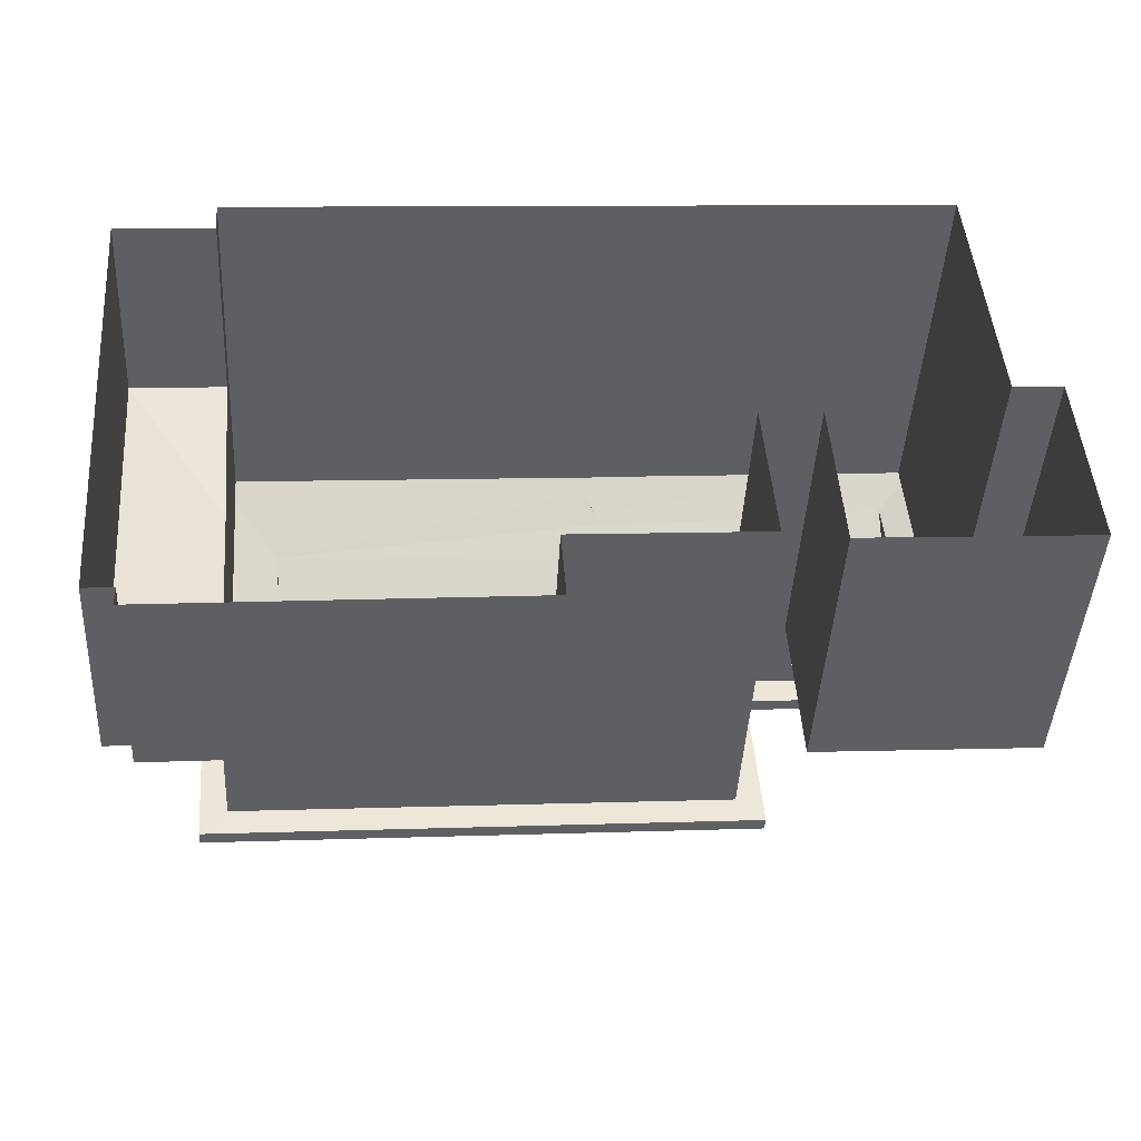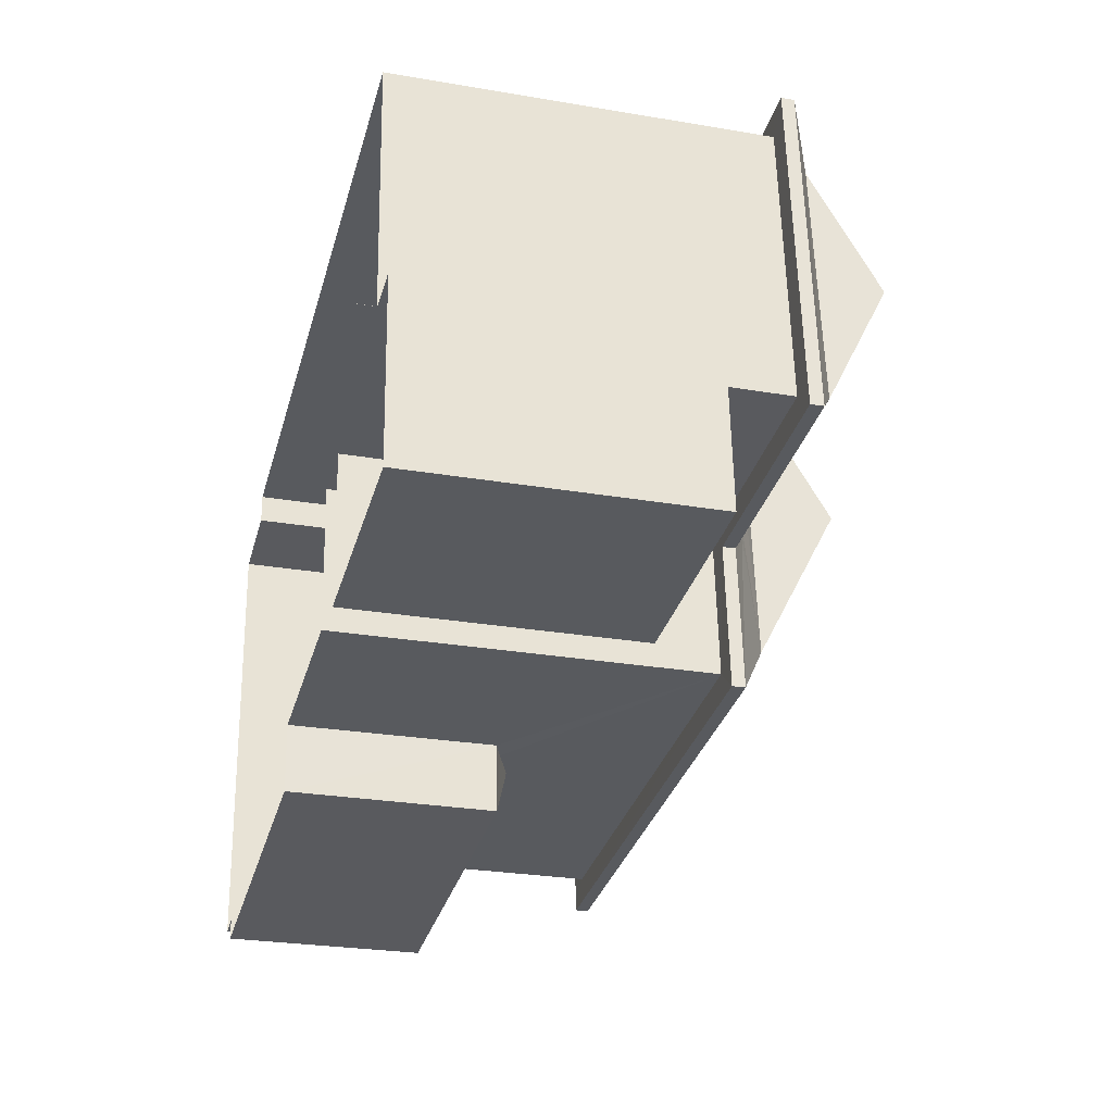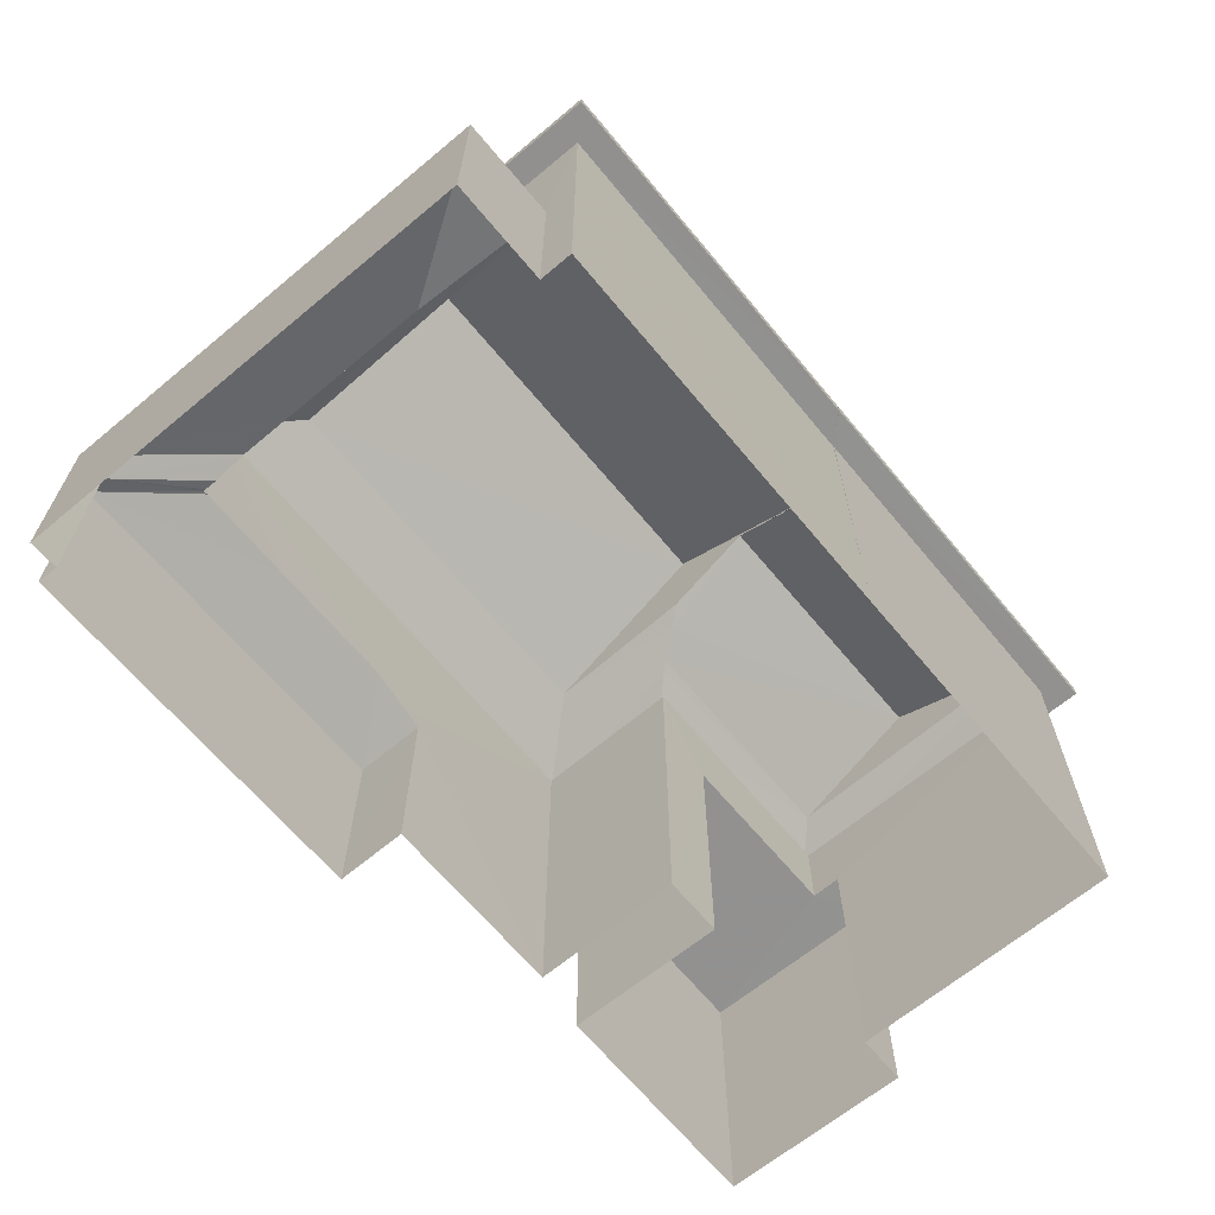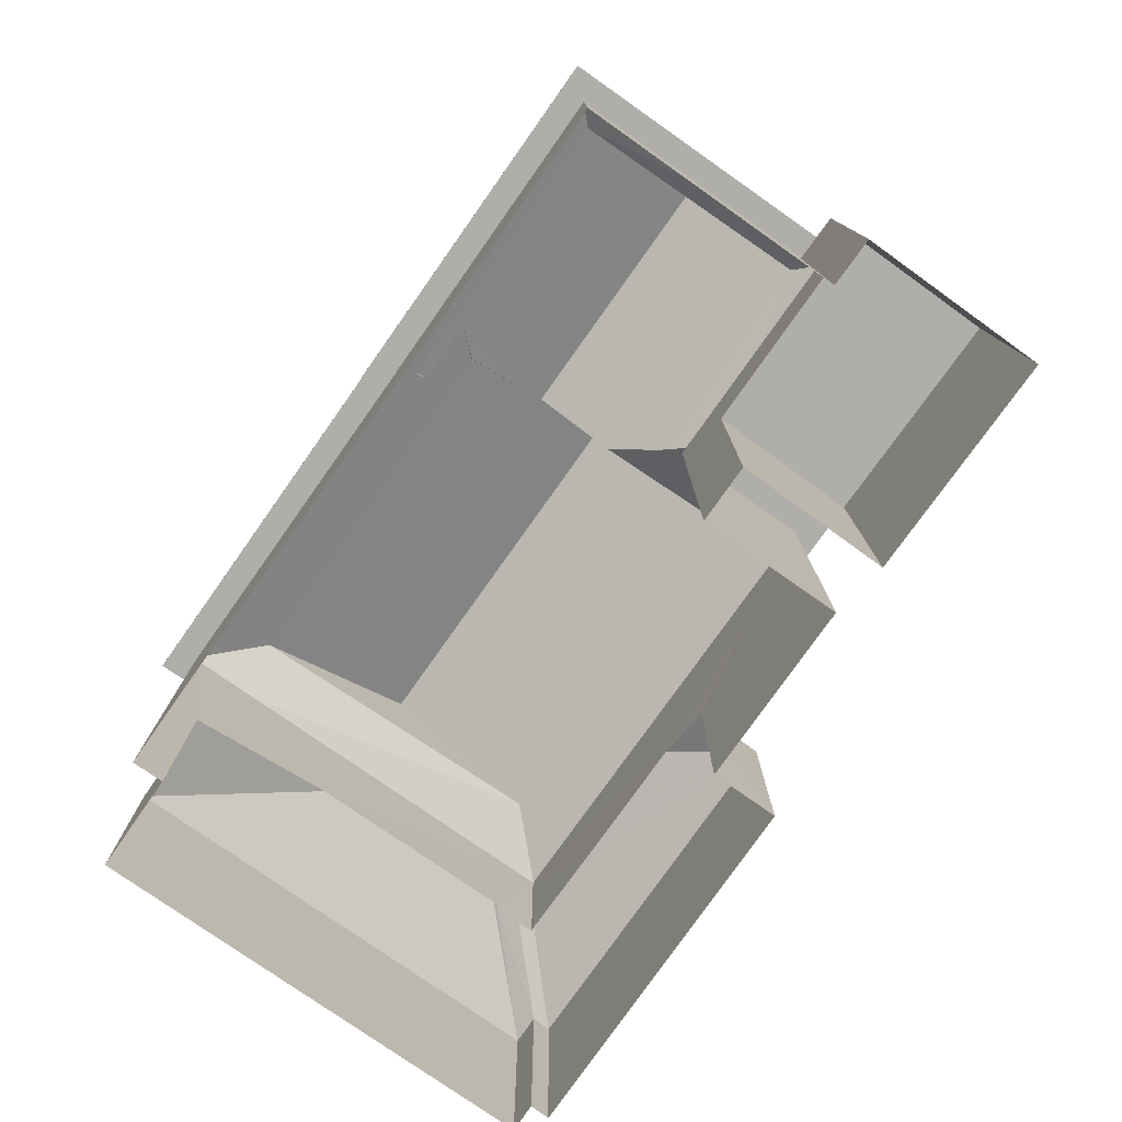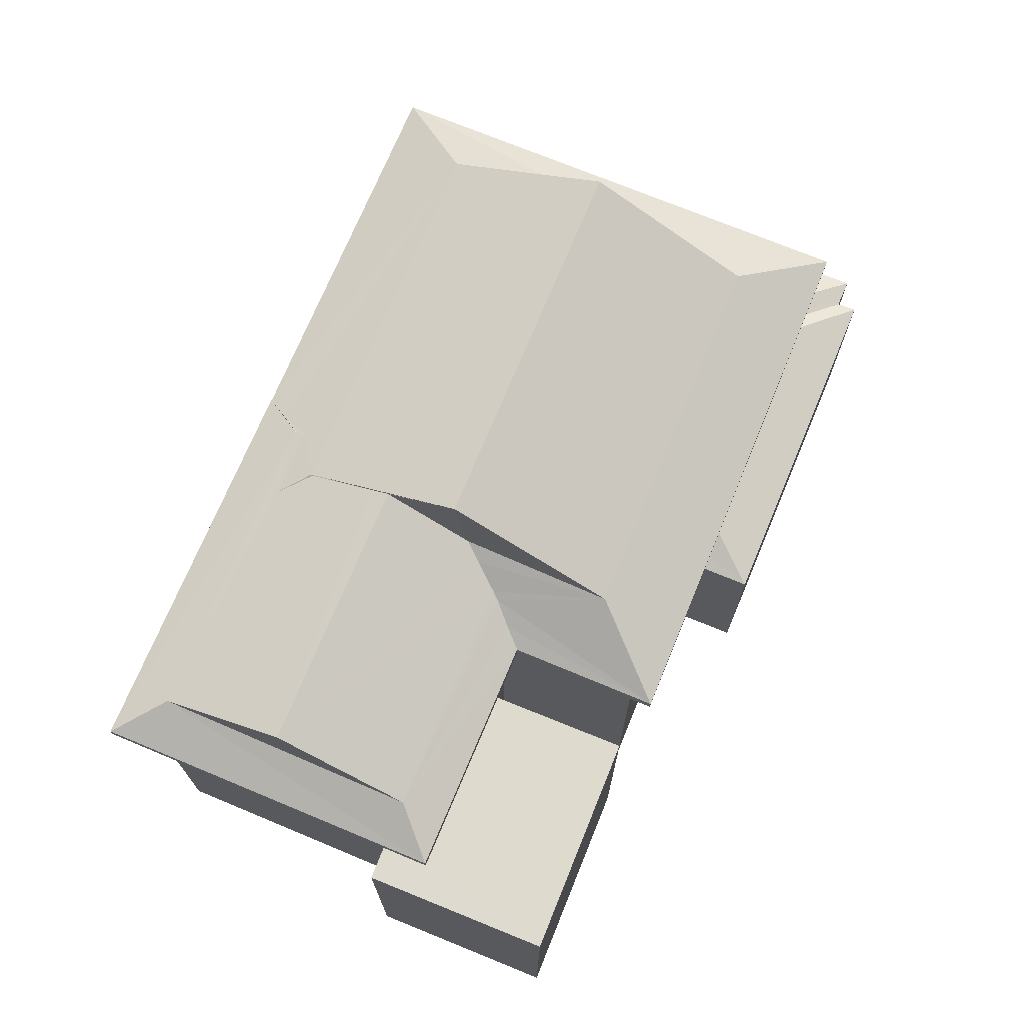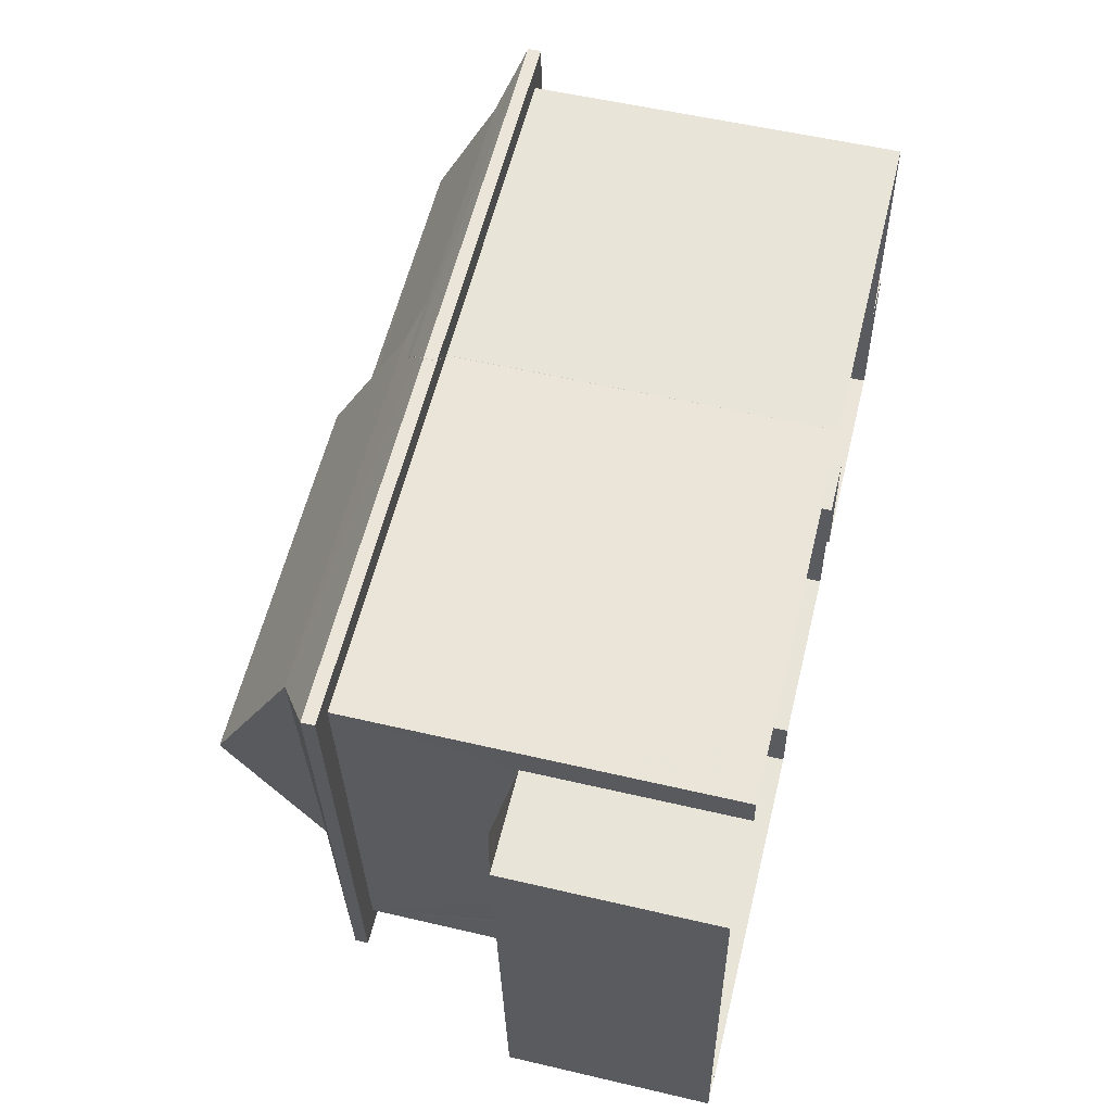
<metadata>
{"format":"obj","ext":"obj","renderer":"f3d","projection":"perspective","resolution":1024,"background":"white","views":[{"elev":-43.3,"azim":176.9,"up":"+Y"},{"elev":-27.1,"azim":-104.8,"up":"+Y"},{"elev":-66.1,"azim":125.5,"up":"+Z"},{"elev":-77.8,"azim":-129.5,"up":"+Z"},{"elev":71.2,"azim":-71.8,"up":"+Z"},{"elev":54.9,"azim":103.9,"up":"+Y"}]}
</metadata>
<code>
v -8.872e+04 -1.013e+05 1.6
v -8.872e+04 -1.013e+05 1.6
v -8.872e+04 -1.013e+05 1.599
v -8.871e+04 -1.013e+05 1.6
v -8.871e+04 -1.013e+05 1.603
v -8.871e+04 -1.013e+05 1.603
v -8.871e+04 -1.013e+05 1.6
v -8.871e+04 -1.013e+05 1.6
v -8.872e+04 -1.013e+05 1.601
v -8.872e+04 -1.013e+05 1.601
v -8.873e+04 -1.013e+05 1.602
v -8.873e+04 -1.013e+05 1.601
v -8.871e+04 -1.013e+05 1.603
v -8.872e+04 -1.013e+05 1.603
v -8.872e+04 -1.013e+05 1.602
v -8.872e+04 -1.013e+05 1.602
v -8.872e+04 -1.013e+05 1.602
v -8.872e+04 -1.013e+05 1.601
v -8.872e+04 -1.013e+05 8.687
v -8.872e+04 -1.013e+05 8.687
v -8.872e+04 -1.013e+05 8.686
v -8.873e+04 -1.013e+05 8.686
v -8.872e+04 -1.013e+05 8.686
v -8.871e+04 -1.013e+05 8.687
v -8.872e+04 -1.013e+05 8.684
v -8.871e+04 -1.013e+05 8.684
v -8.871e+04 -1.013e+05 8.684
v -8.872e+04 -1.013e+05 8.684
v -8.872e+04 -1.013e+05 8.684
v -8.872e+04 -1.013e+05 8.684
v -8.871e+04 -1.013e+05 8.687
v -8.872e+04 -1.013e+05 8.684
v -8.872e+04 -1.013e+05 8.686
v -8.872e+04 -1.013e+05 8.684
v -8.872e+04 -1.013e+05 7.127
v -8.872e+04 -1.013e+05 7.126
v -8.873e+04 -1.013e+05 7.127
v -8.873e+04 -1.013e+05 7.125
v -8.872e+04 -1.013e+05 7.126
v -8.872e+04 -1.013e+05 7.125
v -8.871e+04 -1.013e+05 9.804
v -8.871e+04 -1.013e+05 9.806
v -8.871e+04 -1.013e+05 8.934
v -8.872e+04 -1.013e+05 9.806
v -8.872e+04 -1.013e+05 11.47
v -8.871e+04 -1.013e+05 6.117
v -8.871e+04 -1.013e+05 5.497
v -8.871e+04 -1.013e+05 5.497
v -8.871e+04 -1.013e+05 6.144
v -8.872e+04 -1.013e+05 5.953
v -8.872e+04 -1.013e+05 5.659
v -8.872e+04 -1.013e+05 5.497
v -8.871e+04 -1.013e+05 5.929
v -8.871e+04 -1.013e+05 5.93
v -8.871e+04 -1.013e+05 5.497
v -8.871e+04 -1.013e+05 5.961
v -8.872e+04 -1.013e+05 9.187
v -8.872e+04 -1.013e+05 8.934
v -8.872e+04 -1.013e+05 8.934
v -8.872e+04 -1.013e+05 8.937
v -8.872e+04 -1.013e+05 9.325
v -8.872e+04 -1.013e+05 9.636
v -8.872e+04 -1.013e+05 9.805
v -8.872e+04 -1.013e+05 9.401
v -8.872e+04 -1.013e+05 9.399
v -8.872e+04 -1.013e+05 9.51
v -8.872e+04 -1.013e+05 9.511
v -8.872e+04 -1.013e+05 9.804
v -8.872e+04 -1.013e+05 9.119
v -8.872e+04 -1.013e+05 8.936
v -8.871e+04 -1.013e+05 5.929
v -8.872e+04 -1.013e+05 9.401
v -8.873e+04 -1.013e+05 8.936
v -8.871e+04 -1.013e+05 8.937
v -8.871e+04 -1.013e+05 11.47
v -8.872e+04 -1.013e+05 8.934
v -8.872e+04 -1.013e+05 9.399
v -8.872e+04 -1.013e+05 9.399
v -8.871e+04 -1.013e+05 6.143
v -8.871e+04 -1.013e+05 5.494
v -8.871e+04 -1.013e+05 5.958
v -8.872e+04 -1.013e+05 8.934
v -8.872e+04 -1.013e+05 10.48
v -8.872e+04 -1.013e+05 10.65
v -8.872e+04 -1.013e+05 10.65
v -8.871e+04 -1.013e+05 5.494
v -8.871e+04 -1.013e+05 6.138
v -8.872e+04 -1.013e+05 5.497
v -8.872e+04 -1.013e+05 9.801
v -8.872e+04 -1.013e+05 9.804
f 1 2 3
f 4 5 6
f 4 6 7
f 2 8 7
f 9 10 3
f 10 11 12
f 6 13 14
f 15 11 10
f 9 15 10
f 16 17 18
f 16 6 14
f 18 9 2
f 9 3 2
f 7 6 16
f 7 16 2
f 16 18 2
f 19 20 21
f 21 22 23
f 24 20 19
f 22 25 23
f 26 27 28
f 29 25 30
f 24 19 31
f 28 29 30
f 27 32 28
f 19 21 33
f 34 25 29
f 32 29 28
f 23 25 34
f 21 23 33
f 24 31 27
f 26 24 27
f 35 36 37
f 37 36 38
f 35 39 36
f 38 36 40
f 41 42 43
f 44 42 45
f 46 47 48
f 49 46 48
f 50 51 52
f 53 54 47
f 54 55 47
f 54 56 55
f 57 41 58
f 58 41 59
f 41 43 59
f 60 44 61
f 62 44 63
f 44 64 61
f 62 64 44
f 65 66 57
f 66 41 57
f 67 68 66
f 68 41 66
f 69 70 60
f 61 69 60
f 71 53 47
f 72 73 70
f 69 72 70
f 74 44 60
f 68 45 75
f 76 77 78
f 79 48 80
f 79 49 48
f 52 81 50
f 52 55 81
f 82 76 78
f 43 42 74
f 72 69 61
f 64 72 61
f 72 77 73
f 73 77 76
f 83 84 85
f 83 77 84
f 84 72 64
f 62 84 64
f 58 59 82
f 81 55 56
f 86 87 80
f 88 52 51
f 87 79 80
f 85 62 63
f 85 84 62
f 78 57 82
f 82 57 58
f 65 57 78
f 42 75 45
f 74 42 44
f 46 71 47
f 89 90 68
f 90 89 83
f 67 77 83
f 66 78 67
f 78 77 67
f 89 67 83
f 41 68 75
f 67 89 68
f 34 1 3
f 34 29 1
f 39 35 15
f 9 39 15
f 84 77 72
f 70 73 22
f 21 70 22
f 73 25 22
f 73 76 25
f 88 14 52
f 88 16 14
f 70 20 60
f 70 21 20
f 55 13 6
f 47 55 6
f 2 1 29
f 32 2 29
f 38 12 11
f 37 38 11
f 53 31 54
f 31 87 27
f 27 86 8
f 8 86 7
f 46 53 71
f 31 79 87
f 87 86 27
f 31 49 79
f 31 46 49
f 31 53 46
f 74 20 24
f 74 60 20
f 59 30 82
f 59 28 30
f 80 5 4
f 80 48 5
f 43 26 28
f 59 43 28
f 65 78 66
f 10 12 38
f 40 10 38
f 23 39 33
f 33 39 18
f 23 36 39
f 18 39 9
f 45 68 83
f 45 63 44
f 90 83 68
f 85 63 45
f 45 83 85
f 47 6 5
f 48 47 5
f 2 27 8
f 2 32 27
f 33 17 19
f 33 18 17
f 36 23 40
f 10 40 3
f 3 40 34
f 40 23 34
f 55 14 13
f 55 52 14
f 43 24 26
f 43 74 24
f 16 88 17
f 54 31 56
f 81 31 50
f 56 31 81
f 17 88 19
f 50 31 19
f 51 50 19
f 88 51 19
f 75 42 41
f 76 30 25
f 76 82 30
f 35 37 11
f 15 35 11
f 86 80 4
f 7 86 4

</code>
